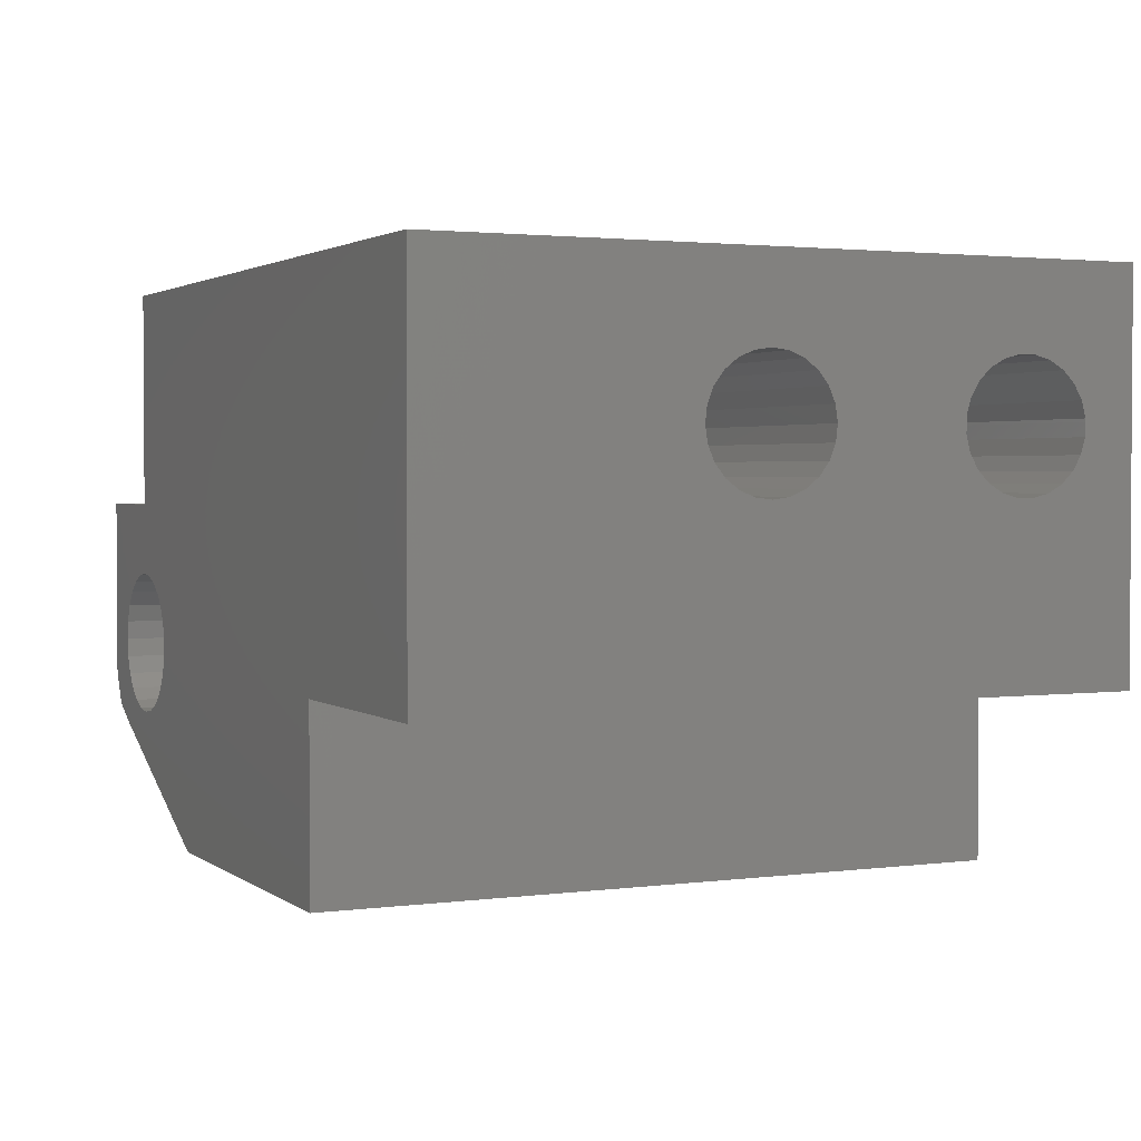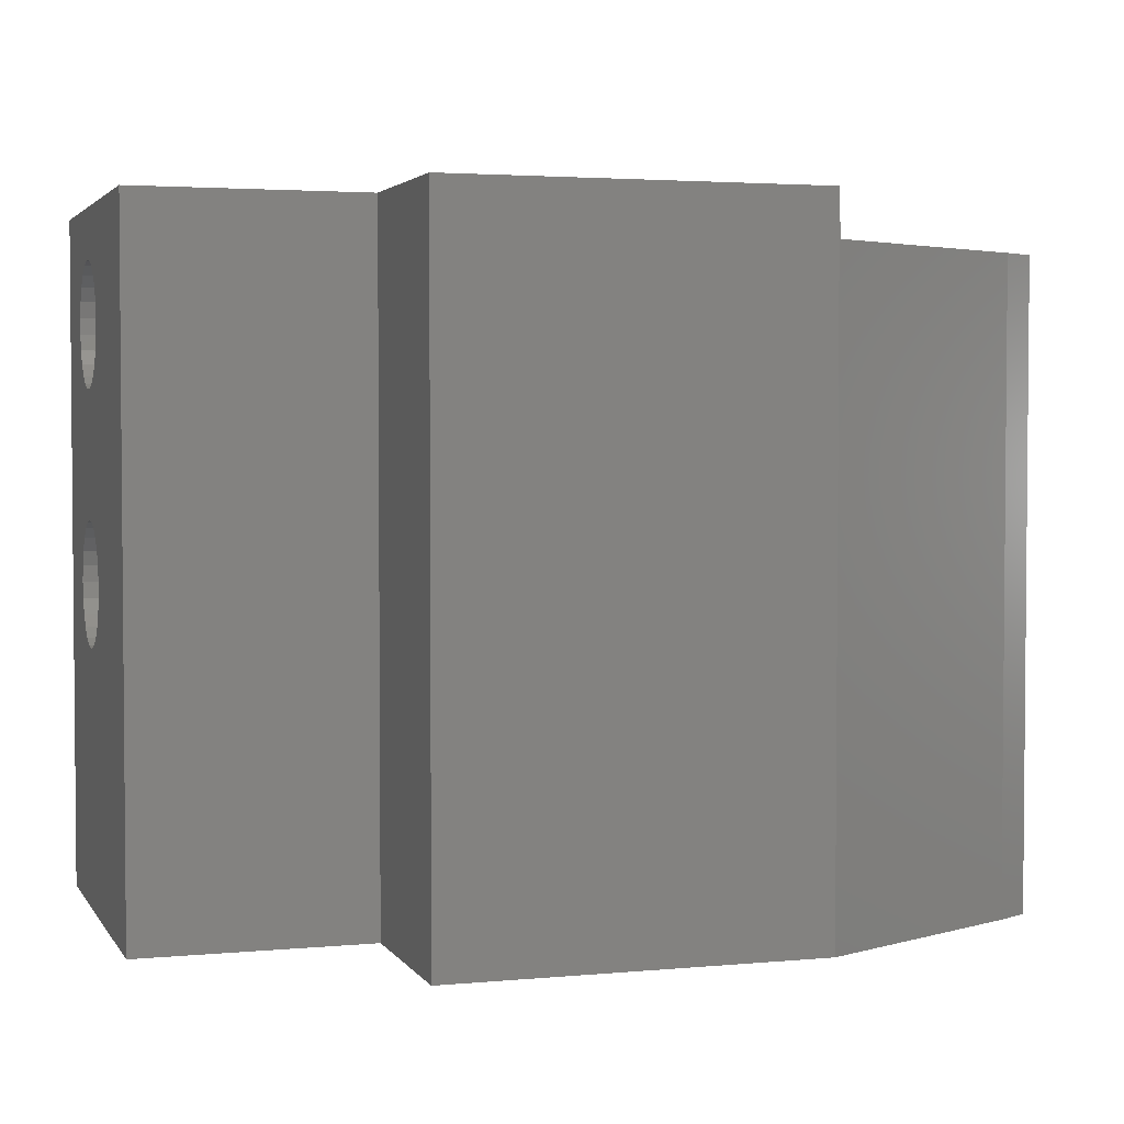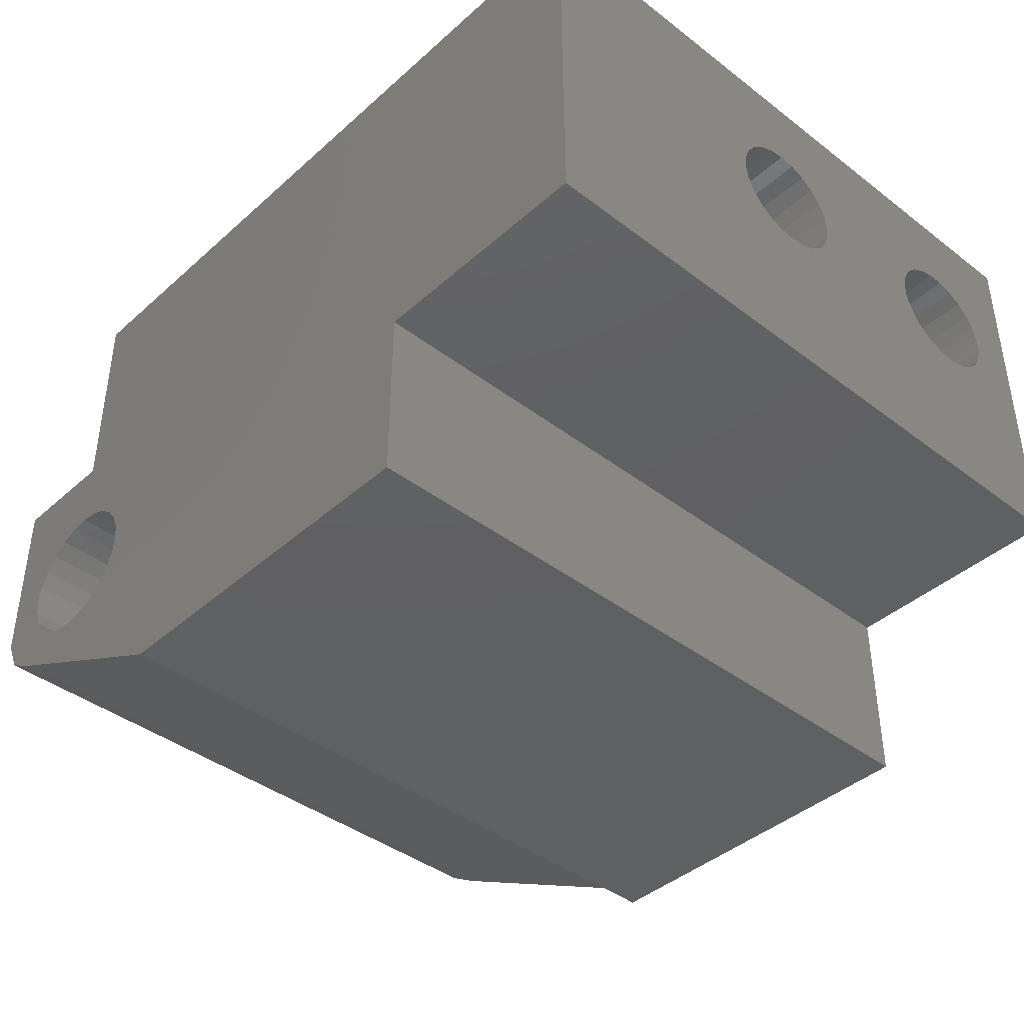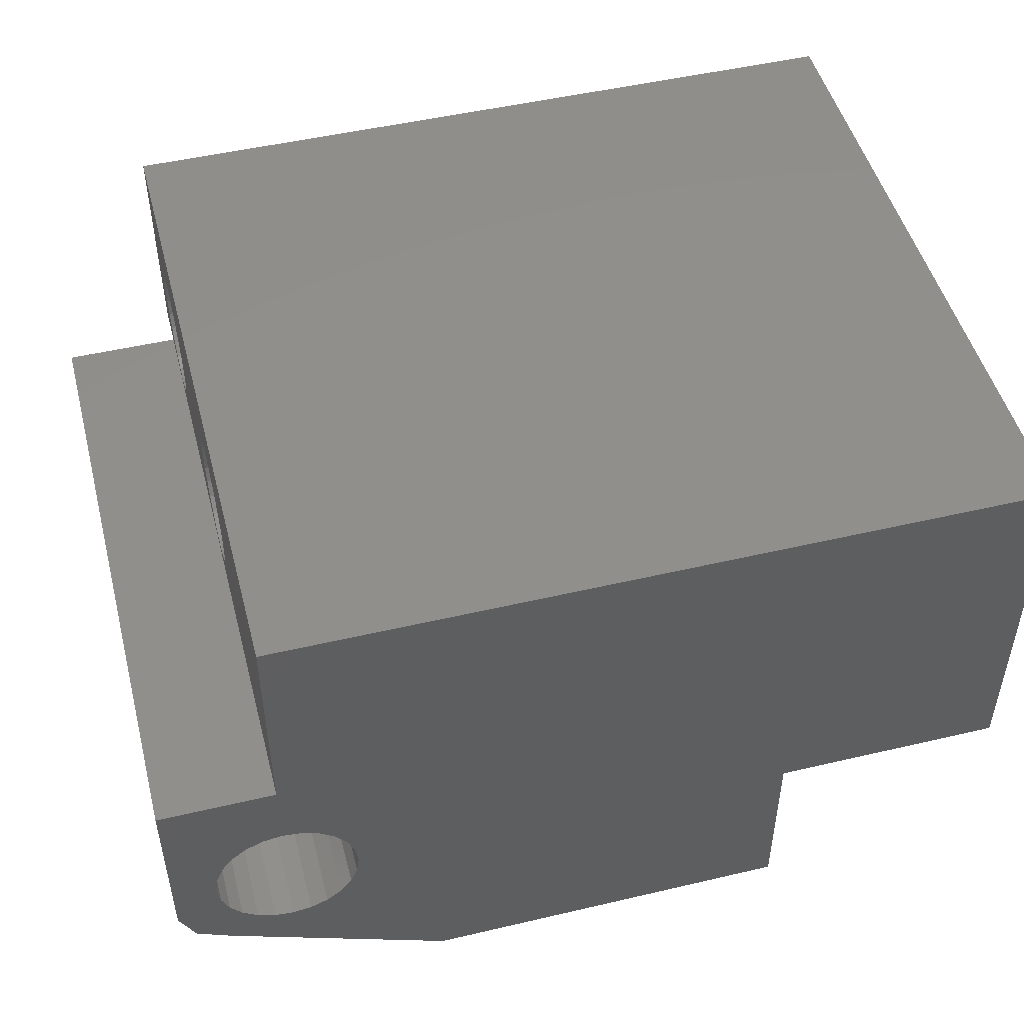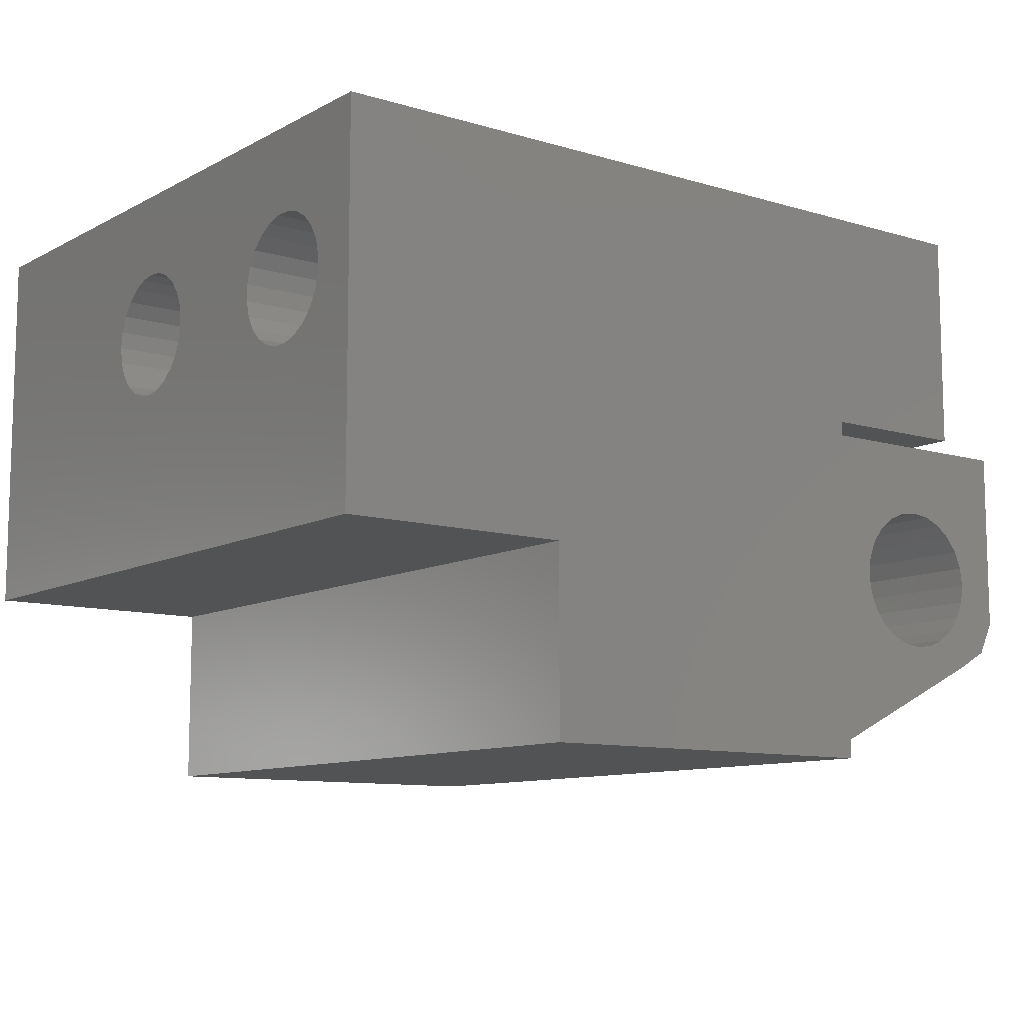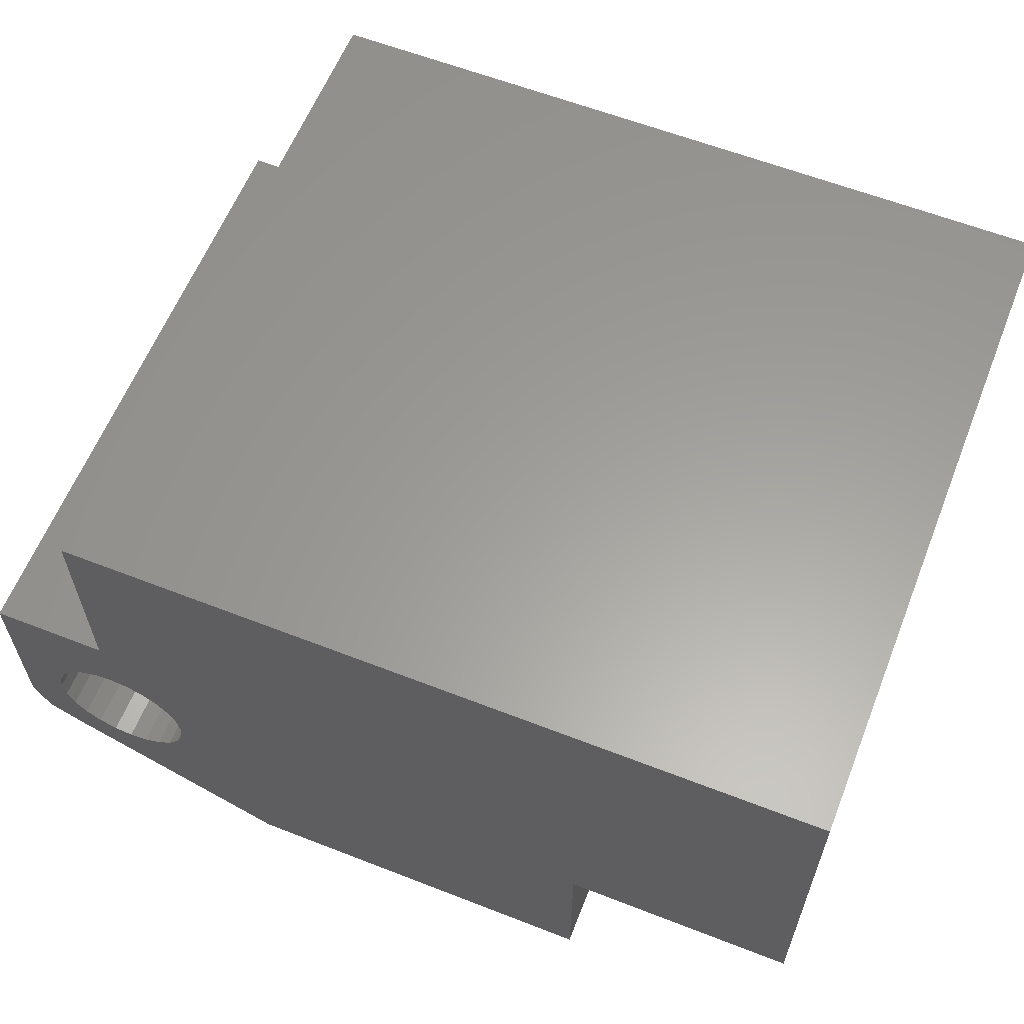
<metadata>
{"format":"stl","ext":"stl","renderer":"f3d","projection":"perspective","resolution":1024,"background":"white","views":[{"elev":2.2,"azim":65.0,"up":"+Z"},{"elev":3.0,"azim":162.3,"up":"+Y"},{"elev":-41.0,"azim":47.1,"up":"+Z"},{"elev":49.1,"azim":-14.6,"up":"+Z"},{"elev":-10.1,"azim":142.8,"up":"+Z"},{"elev":60.8,"azim":21.7,"up":"+Z"}]}
</metadata>
<code>
# stl→obj: 172 verts, 352 faces
v 278.3 88.73 9.29
v 278.3 110.7 9.29
v 279 88.73 9.375
v 279 110.7 9.375
v 277.7 88.73 9.04
v 277.7 110.7 9.04
v 277.2 88.73 8.642
v 277.2 110.7 8.642
v 276.8 110.7 8.125
v 276.8 88.73 8.125
v 276.6 110.7 7.522
v 276.6 88.73 7.522
v 276.5 110.7 6.875
v 276.5 88.73 6.875
v 276.6 110.7 6.228
v 276.6 88.73 6.228
v 276.8 110.7 5.625
v 276.8 88.73 5.625
v 277.2 110.7 5.107
v 277.2 88.73 5.107
v 277.7 88.73 4.71
v 277.7 110.7 4.71
v 278.3 88.73 4.46
v 278.3 110.7 4.46
v 279 88.73 4.375
v 279 110.7 4.375
v 279.6 88.73 4.46
v 279.6 110.7 4.46
v 280.2 88.73 4.71
v 280.2 110.7 4.71
v 280.8 88.73 5.107
v 280.8 110.7 5.107
v 281.2 110.7 5.625
v 281.2 88.73 5.625
v 281.4 110.7 6.228
v 281.4 88.73 6.228
v 281.5 110.7 6.875
v 281.5 88.73 6.875
v 281.4 110.7 7.522
v 281.4 88.73 7.522
v 281.2 110.7 8.125
v 281.2 88.73 8.125
v 280.8 110.7 8.642
v 280.8 88.73 8.642
v 280.2 88.73 9.04
v 280.2 110.7 9.04
v 279.6 88.73 9.29
v 279.6 110.7 9.29
v 276.7 88.73 3.746
v 275.5 88.73 4.401
v 275 88.73 5.525
v 275 88.73 11.87
v 297.2 88.73 2.82e-15
v 297.2 88.73 6.338
v 284.3 88.73 4.427e-13
v 305.2 88.73 6.338
v 305.2 88.73 19.37
v 279 88.73 11.87
v 279 88.73 19.37
v 275 110.7 5.525
v 275 110.7 11.87
v 279 110.7 11.87
v 297.2 112.3 6.338
v 305.2 112.3 6.338
v 276.7 110.7 3.746
v 284.3 110.7 0
v 275.5 110.7 4.401
v 297.2 112.3 2.82e-15
v 284.3 112.3 0
v 279 112.3 19.37
v 305.2 112.3 19.37
v 279 112.3 11.87
v 279 110.2 15.67
v 279 109.8 16.07
v 279 109.3 16.35
v 279 108.8 16.5
v 279 110.5 15.18
v 279 110.6 14.63
v 279 108.2 16.51
v 279 107.7 16.37
v 279 107.2 16.09
v 279 106.8 15.7
v 279 106.5 15.22
v 279 100.3 16.46
v 279 106.3 14.68
v 279 106.3 14.12
v 279 100.8 16.25
v 279 101.3 15.92
v 279 101.6 15.48
v 279 101.8 14.96
v 279 101.9 14.41
v 279 99.74 16.52
v 279 99.19 16.44
v 279 98.67 16.22
v 279 98.23 15.87
v 279 97.9 15.42
v 279 97.69 14.9
v 279 97.63 14.34
v 279 108.7 12.24
v 279 109.3 12.38
v 279 109.7 12.66
v 279 110.2 13.05
v 279 110.4 13.53
v 279 110.6 14.07
v 279 108.2 12.25
v 279 107.6 12.4
v 279 99.81 12.22
v 279 107.1 12.68
v 279 106.7 13.08
v 279 100.4 12.31
v 279 106.5 13.57
v 279 100.9 12.53
v 279 101.3 12.88
v 279 101.7 13.33
v 279 101.9 13.85
v 279 99.25 12.29
v 279 98.73 12.5
v 279 98.28 12.83
v 279 97.93 13.27
v 279 97.71 13.79
v 284.3 112.3 11.87
v 284.3 110.7 11.87
v 305.2 108.8 16.5
v 305.2 109.3 16.35
v 305.2 108.2 16.51
v 305.2 108.5 16.51
v 305.2 107.7 16.37
v 305.2 107.2 16.09
v 305.2 106.8 15.7
v 305.2 106.5 15.22
v 305.2 106.3 14.68
v 305.2 106.3 14.12
v 305.2 106.5 13.57
v 305.2 106.7 13.08
v 305.2 107.1 12.68
v 305.2 107.6 12.4
v 305.2 108.2 12.25
v 305.2 108.7 12.24
v 305.2 109.3 12.38
v 305.2 109.7 12.66
v 305.2 110.2 13.05
v 305.2 110.4 13.53
v 305.2 110.6 14.07
v 305.2 110.6 14.52
v 305.2 110.6 14.63
v 305.2 110.5 15.18
v 305.2 110.2 15.67
v 305.2 109.8 16.07
v 305.2 100.9 12.53
v 305.2 100.4 12.31
v 305.2 101.3 12.88
v 305.2 101.7 13.33
v 305.2 101.9 13.85
v 305.2 101.9 14.41
v 305.2 101.8 14.96
v 305.2 101.6 15.48
v 305.2 101.3 15.92
v 305.2 100.8 16.25
v 305.2 100.3 16.46
v 305.2 99.74 16.52
v 305.2 99.19 16.44
v 305.2 98.67 16.22
v 305.2 98.23 15.87
v 305.2 97.9 15.42
v 305.2 97.69 14.9
v 305.2 97.63 14.34
v 305.2 97.71 13.79
v 305.2 97.93 13.27
v 305.2 98.28 12.83
v 305.2 98.73 12.5
v 305.2 99.25 12.29
v 305.2 99.81 12.22
f 1 2 3
f 4 3 2
f 5 6 1
f 2 1 6
f 7 8 5
f 6 5 8
f 9 8 10
f 7 10 8
f 11 9 12
f 10 12 9
f 13 11 14
f 12 14 11
f 15 13 16
f 14 16 13
f 17 15 18
f 16 18 15
f 19 17 20
f 18 20 17
f 20 21 19
f 22 19 21
f 21 23 22
f 24 22 23
f 23 25 24
f 26 24 25
f 25 27 26
f 28 26 27
f 27 29 28
f 30 28 29
f 29 31 30
f 32 30 31
f 33 32 34
f 31 34 32
f 35 33 36
f 34 36 33
f 37 35 38
f 36 38 35
f 39 37 40
f 38 40 37
f 41 39 42
f 40 42 39
f 43 41 44
f 42 44 41
f 45 46 44
f 43 44 46
f 47 48 45
f 46 45 48
f 3 4 47
f 48 47 4
f 49 25 50
f 23 50 25
f 51 50 23
f 21 51 23
f 20 51 21
f 18 51 20
f 16 51 18
f 52 51 16
f 14 52 16
f 12 52 14
f 10 52 12
f 7 52 10
f 5 52 7
f 1 52 5
f 3 52 1
f 53 54 55
f 49 55 54
f 25 49 54
f 27 25 54
f 29 27 54
f 31 29 54
f 34 31 54
f 36 34 54
f 38 36 54
f 56 38 54
f 57 38 56
f 40 38 57
f 42 40 57
f 44 42 57
f 45 44 57
f 47 45 57
f 3 47 57
f 58 3 57
f 52 3 58
f 59 58 57
f 60 51 61
f 52 61 51
f 61 52 62
f 58 62 52
f 54 63 56
f 64 56 63
f 65 66 49
f 55 49 66
f 67 50 60
f 51 60 50
f 50 67 49
f 65 49 67
f 68 63 53
f 54 53 63
f 55 66 53
f 69 53 66
f 68 53 69
f 59 57 70
f 71 70 57
f 72 73 70
f 74 70 73
f 75 70 74
f 76 70 75
f 59 70 76
f 77 73 72
f 78 77 72
f 62 78 72
f 79 59 76
f 80 59 79
f 81 59 80
f 82 59 81
f 83 59 82
f 84 59 83
f 85 84 83
f 86 84 85
f 87 84 86
f 88 87 86
f 89 88 86
f 90 89 86
f 91 90 86
f 92 59 84
f 93 59 92
f 94 59 93
f 95 59 94
f 96 59 95
f 97 59 96
f 98 59 97
f 58 99 62
f 100 62 99
f 101 62 100
f 102 62 101
f 103 62 102
f 104 62 103
f 78 62 104
f 105 99 58
f 106 105 58
f 107 106 58
f 108 106 107
f 109 108 107
f 110 109 107
f 111 109 110
f 86 111 110
f 112 86 110
f 113 86 112
f 114 86 113
f 115 86 114
f 91 86 115
f 116 107 58
f 117 116 58
f 118 117 58
f 119 118 58
f 120 119 58
f 98 120 58
f 59 98 58
f 69 121 68
f 63 68 121
f 64 63 121
f 71 64 121
f 72 71 121
f 70 71 72
f 121 69 122
f 66 122 69
f 65 28 66
f 30 66 28
f 32 66 30
f 33 66 32
f 122 66 33
f 26 28 65
f 35 122 33
f 37 122 35
f 39 122 37
f 41 122 39
f 43 122 41
f 46 122 43
f 48 122 46
f 4 122 48
f 65 67 26
f 24 26 67
f 60 24 67
f 22 24 60
f 19 22 60
f 17 19 60
f 15 17 60
f 61 15 60
f 13 15 61
f 11 13 61
f 9 11 61
f 8 9 61
f 6 8 61
f 2 6 61
f 4 2 61
f 122 4 61
f 62 122 61
f 62 72 122
f 121 122 72
f 76 75 123
f 124 123 75
f 79 76 125
f 123 125 76
f 126 125 123
f 80 79 127
f 125 127 79
f 81 80 128
f 127 128 80
f 82 81 129
f 128 129 81
f 130 83 129
f 82 129 83
f 131 85 130
f 83 130 85
f 132 86 131
f 85 131 86
f 133 111 132
f 86 132 111
f 134 109 133
f 111 133 109
f 135 108 134
f 109 134 108
f 106 108 136
f 135 136 108
f 105 106 137
f 136 137 106
f 99 105 138
f 137 138 105
f 100 99 139
f 138 139 99
f 101 100 140
f 139 140 100
f 102 101 141
f 140 141 101
f 102 141 103
f 142 103 141
f 103 142 104
f 143 104 142
f 104 143 78
f 144 78 143
f 145 78 144
f 78 145 77
f 146 77 145
f 77 146 73
f 147 73 146
f 73 147 74
f 148 74 147
f 75 74 124
f 148 124 74
f 112 110 149
f 150 149 110
f 113 112 151
f 149 151 112
f 113 151 114
f 152 114 151
f 114 152 115
f 153 115 152
f 115 153 91
f 154 91 153
f 91 154 90
f 155 90 154
f 90 155 89
f 156 89 155
f 89 156 88
f 157 88 156
f 87 88 158
f 157 158 88
f 84 87 159
f 158 159 87
f 92 84 160
f 159 160 84
f 93 92 161
f 160 161 92
f 94 93 162
f 161 162 93
f 95 94 163
f 162 163 94
f 164 96 163
f 95 163 96
f 165 97 164
f 96 164 97
f 166 98 165
f 97 165 98
f 167 120 166
f 98 166 120
f 168 119 167
f 120 167 119
f 169 118 168
f 119 168 118
f 117 118 170
f 169 170 118
f 116 117 171
f 170 171 117
f 107 116 172
f 171 172 116
f 110 107 150
f 172 150 107
f 144 143 64
f 142 64 143
f 141 64 142
f 140 64 141
f 139 64 140
f 56 64 139
f 138 56 139
f 137 56 138
f 136 56 137
f 135 56 136
f 134 56 135
f 133 56 134
f 132 56 133
f 149 56 132
f 151 149 132
f 152 151 132
f 153 152 132
f 154 153 132
f 150 56 149
f 172 56 150
f 171 56 172
f 170 56 171
f 169 56 170
f 168 56 169
f 167 56 168
f 166 56 167
f 57 123 71
f 124 71 123
f 148 71 124
f 147 71 148
f 146 71 147
f 145 71 146
f 64 71 145
f 144 64 145
f 126 123 57
f 125 126 57
f 127 125 57
f 128 127 57
f 129 128 57
f 130 129 57
f 159 130 57
f 131 130 159
f 132 131 159
f 158 132 159
f 157 132 158
f 156 132 157
f 155 132 156
f 154 132 155
f 160 159 57
f 161 160 57
f 162 161 57
f 163 162 57
f 164 163 57
f 165 164 57
f 166 165 57
f 56 166 57

</code>
